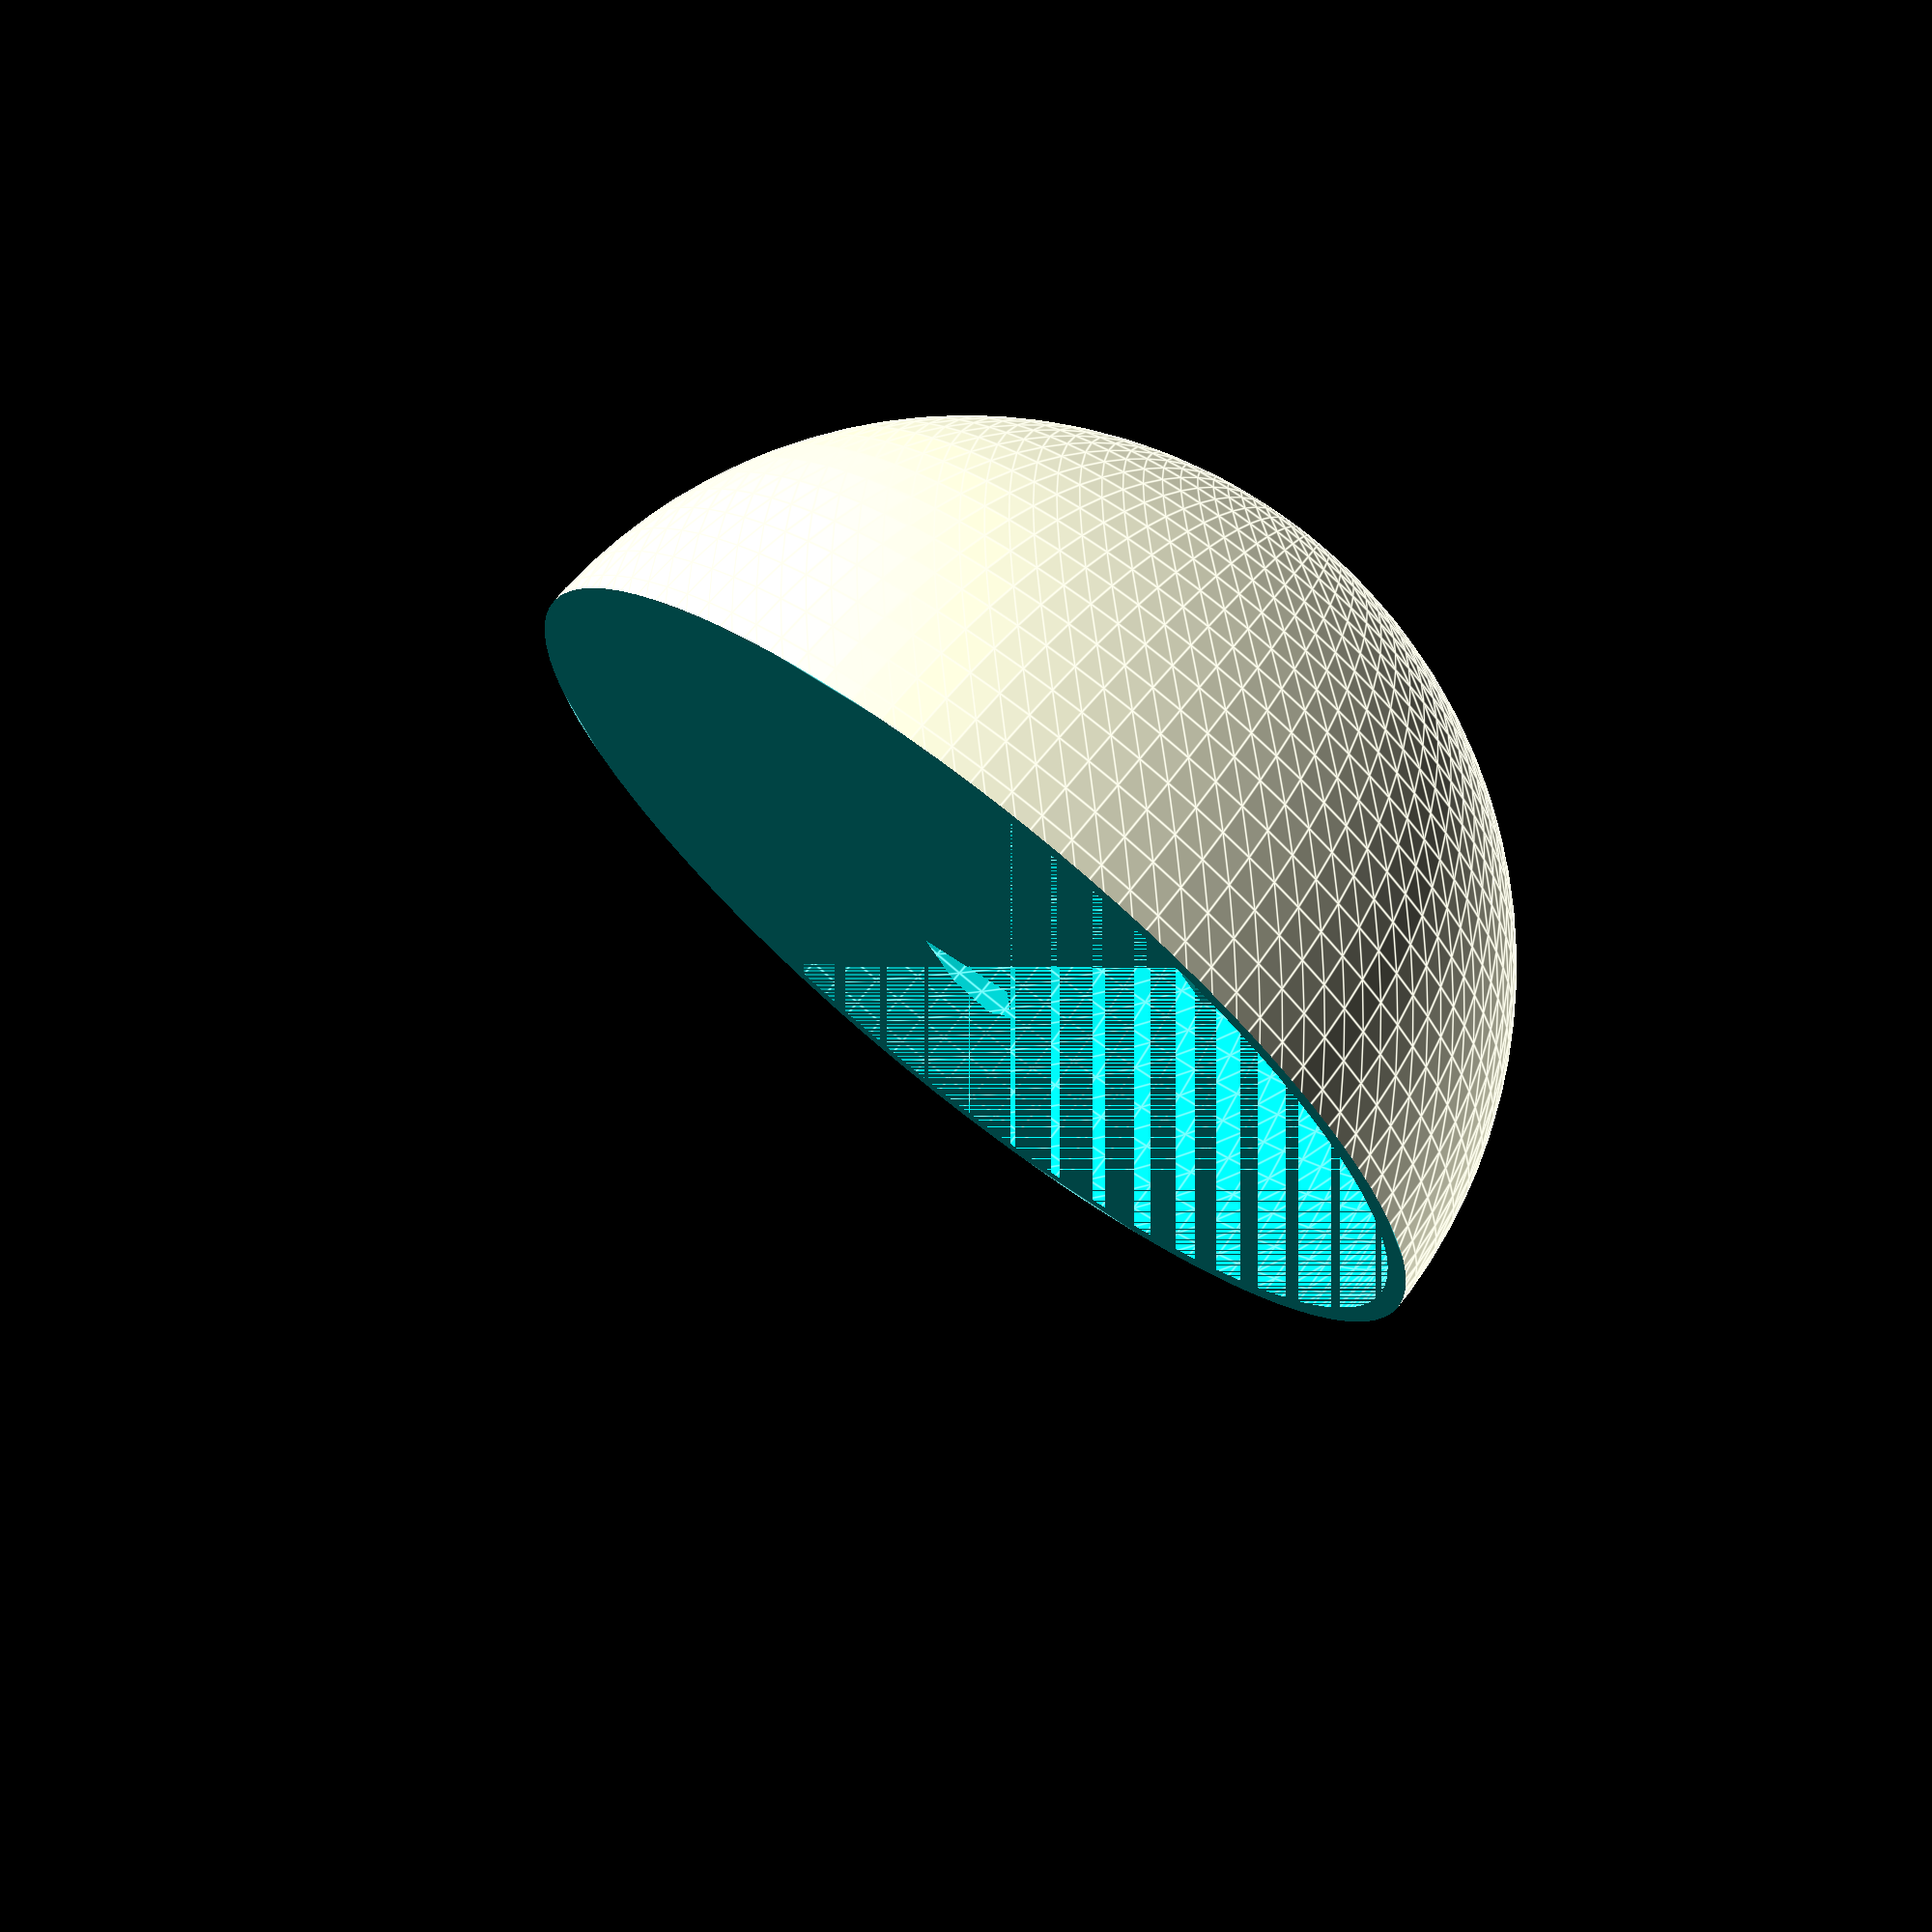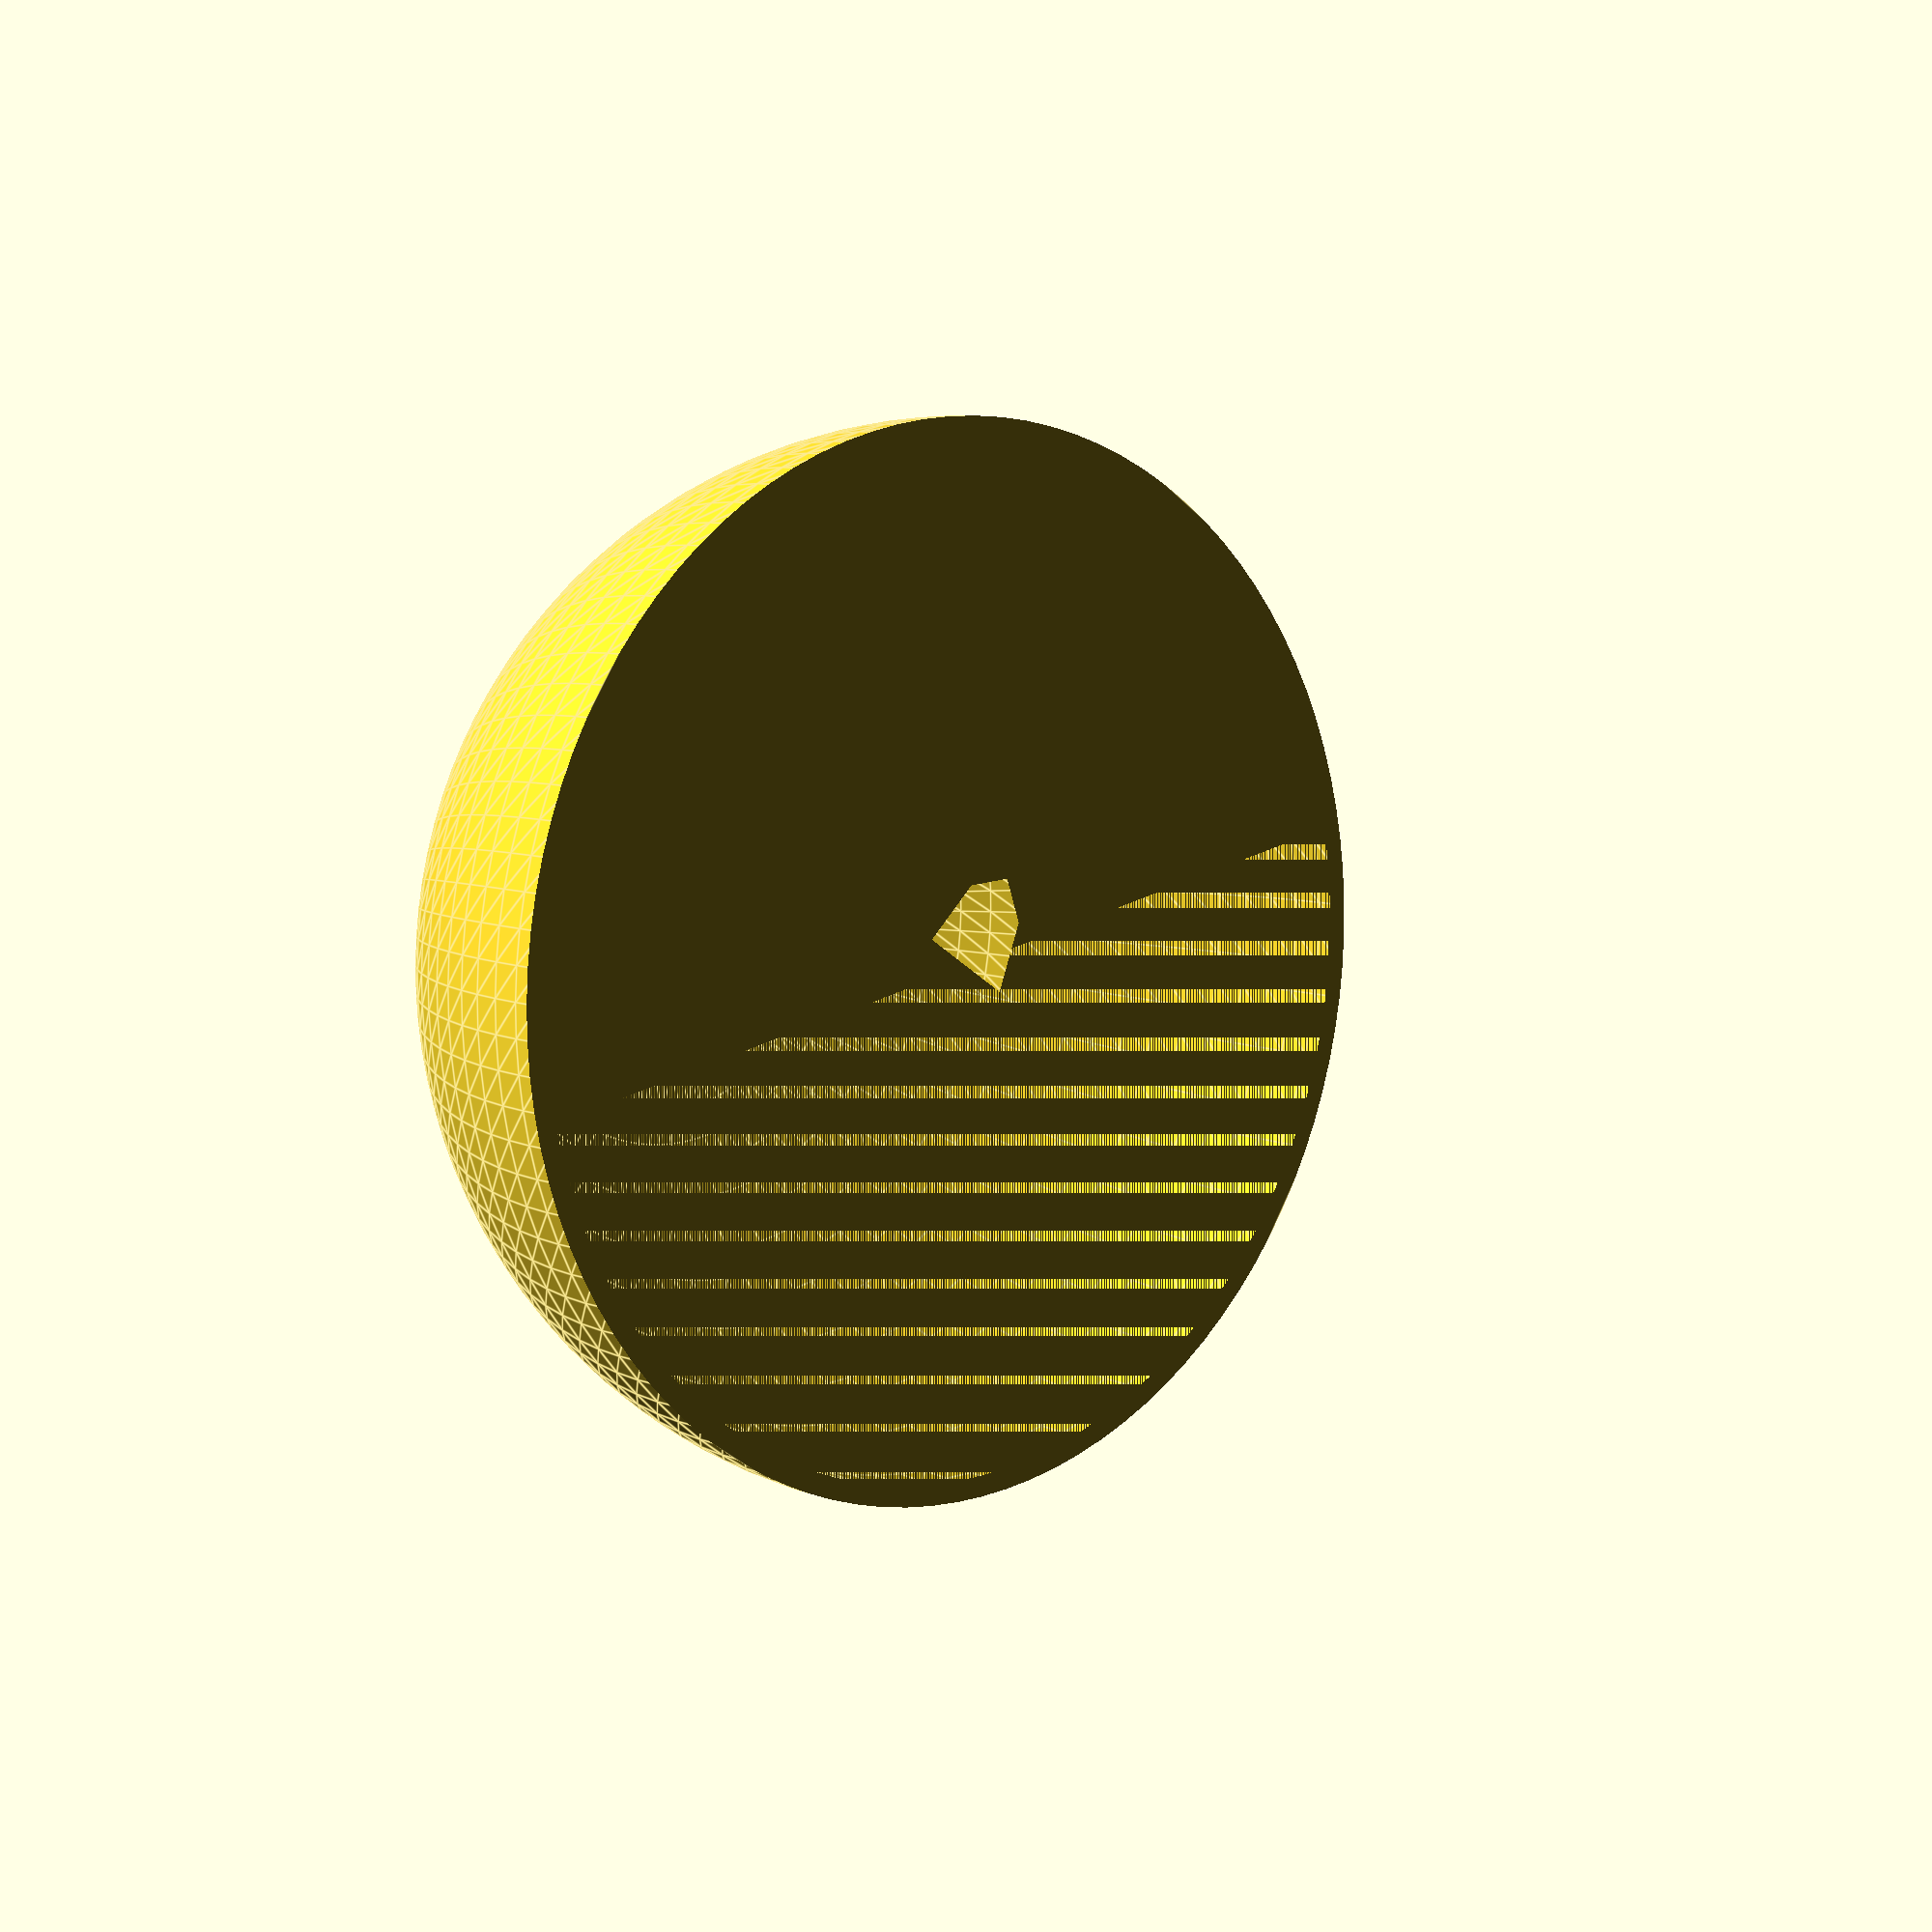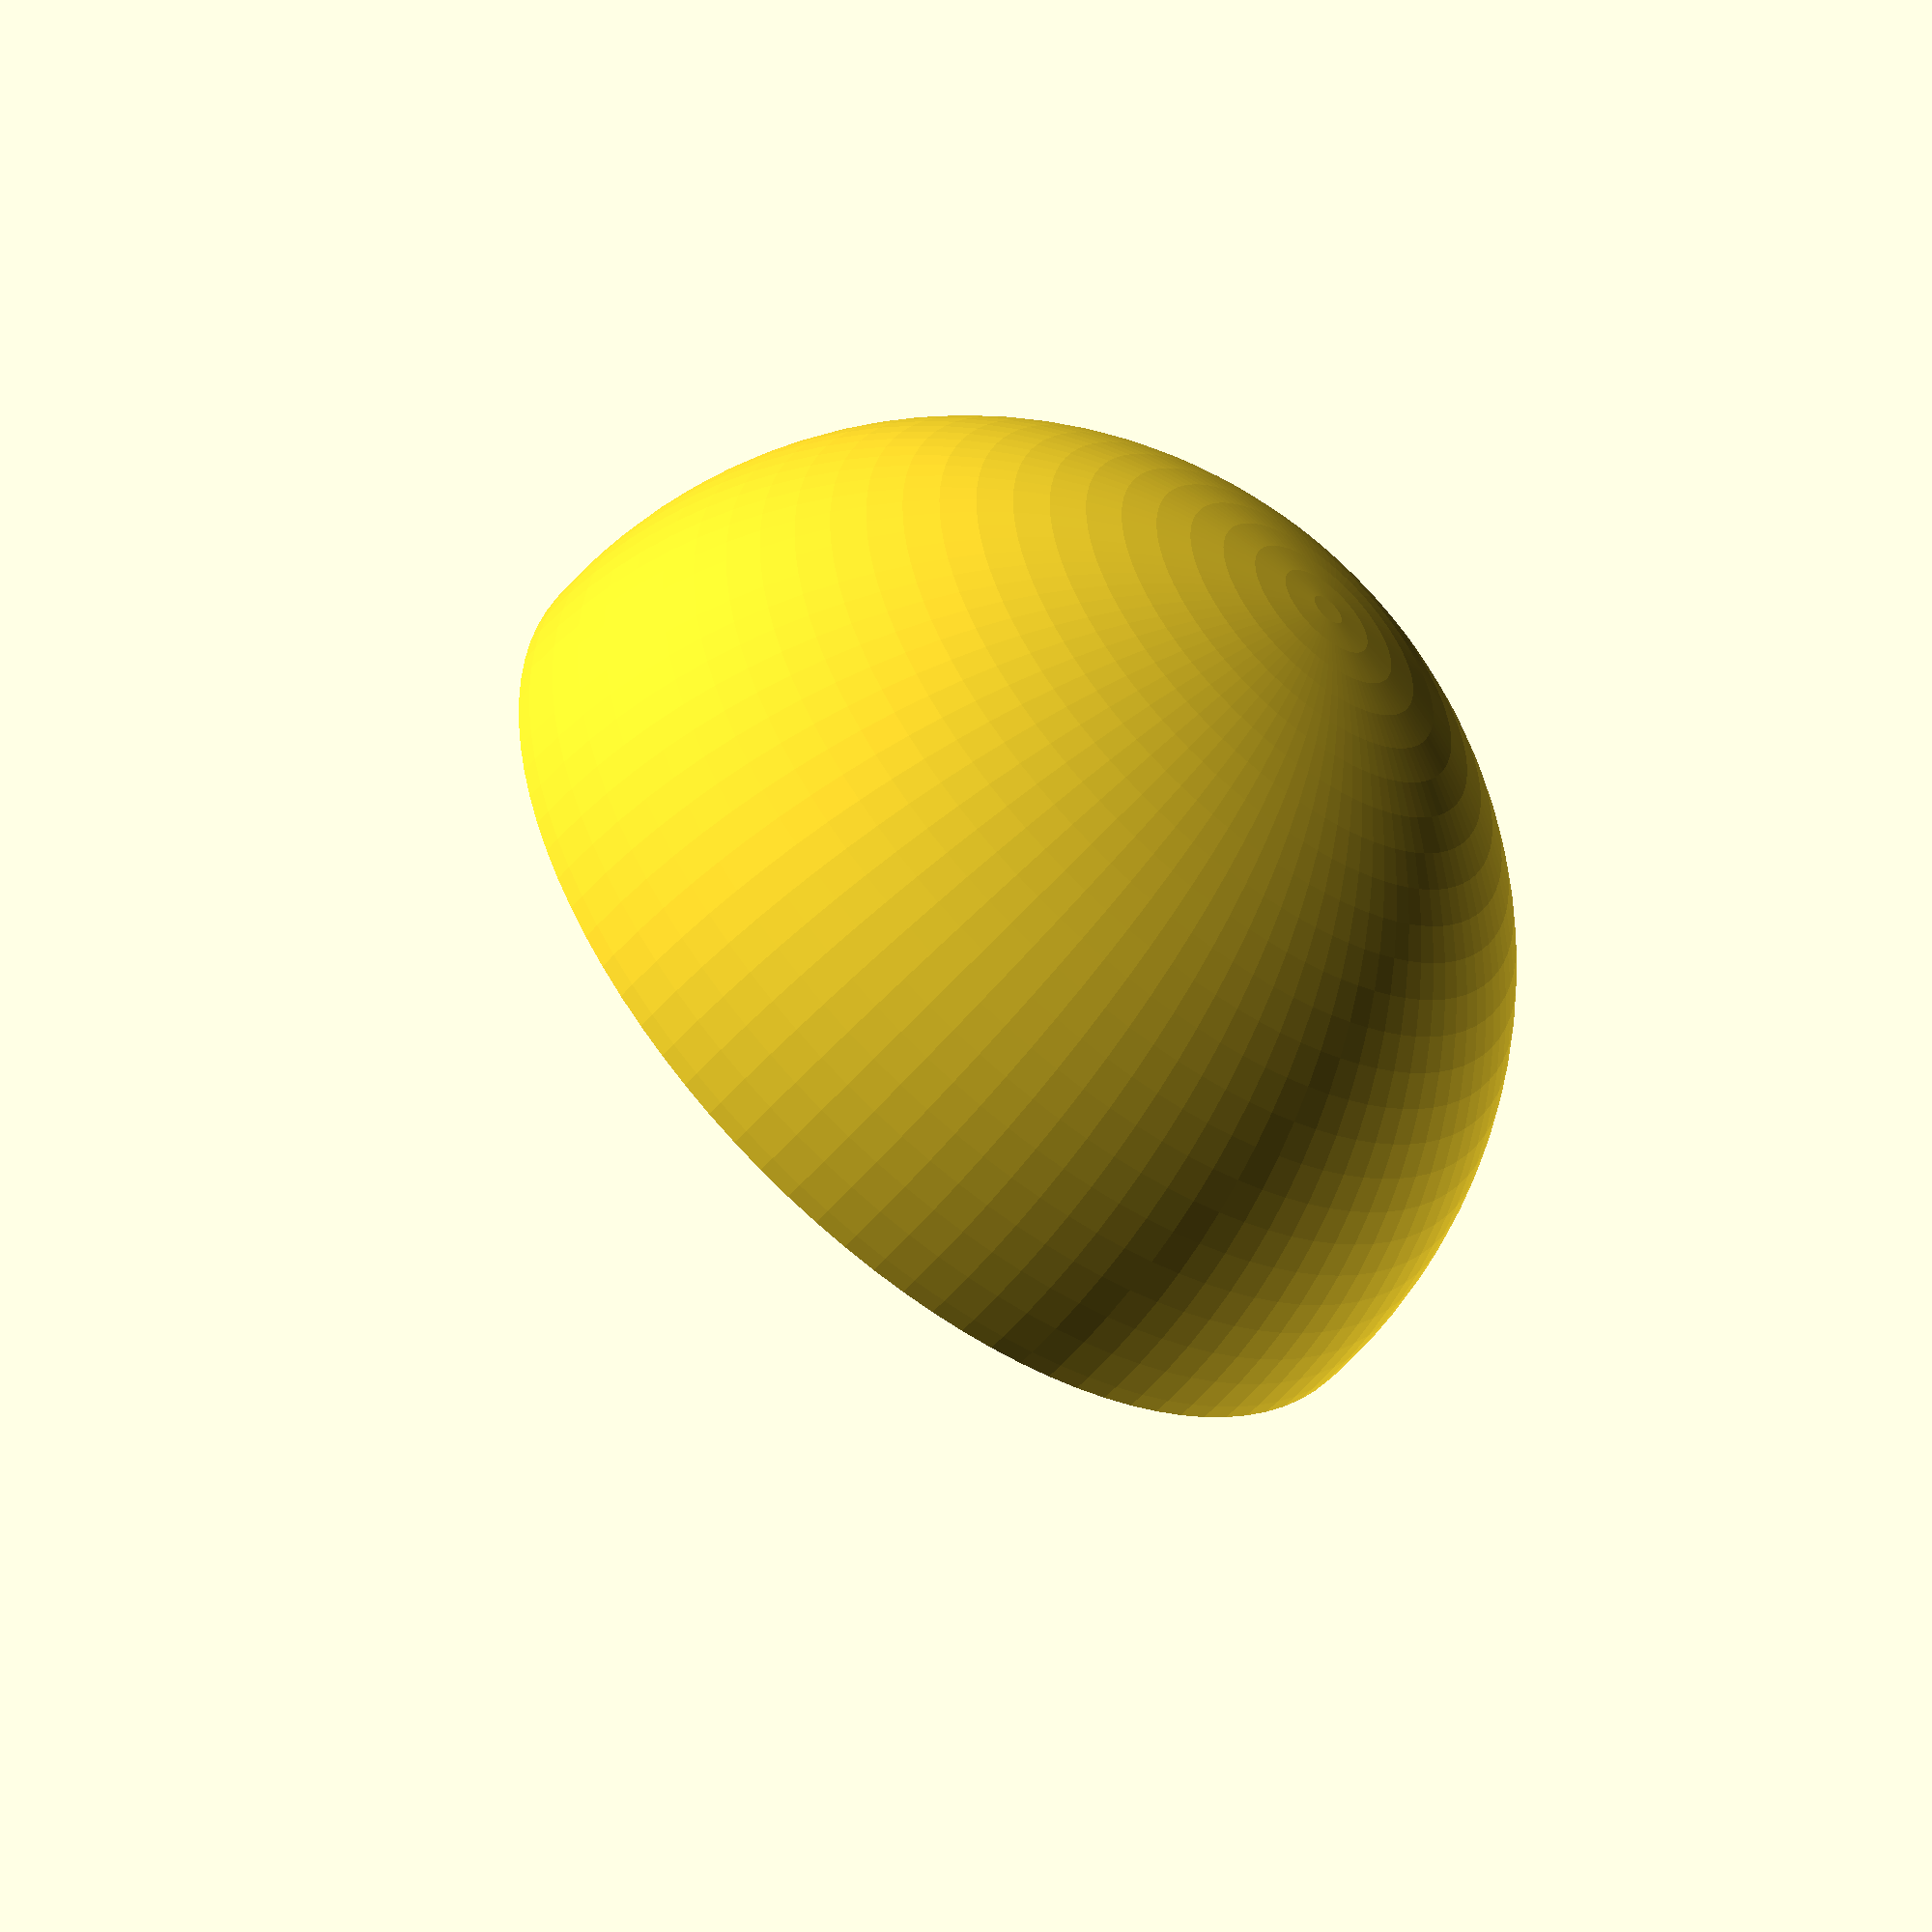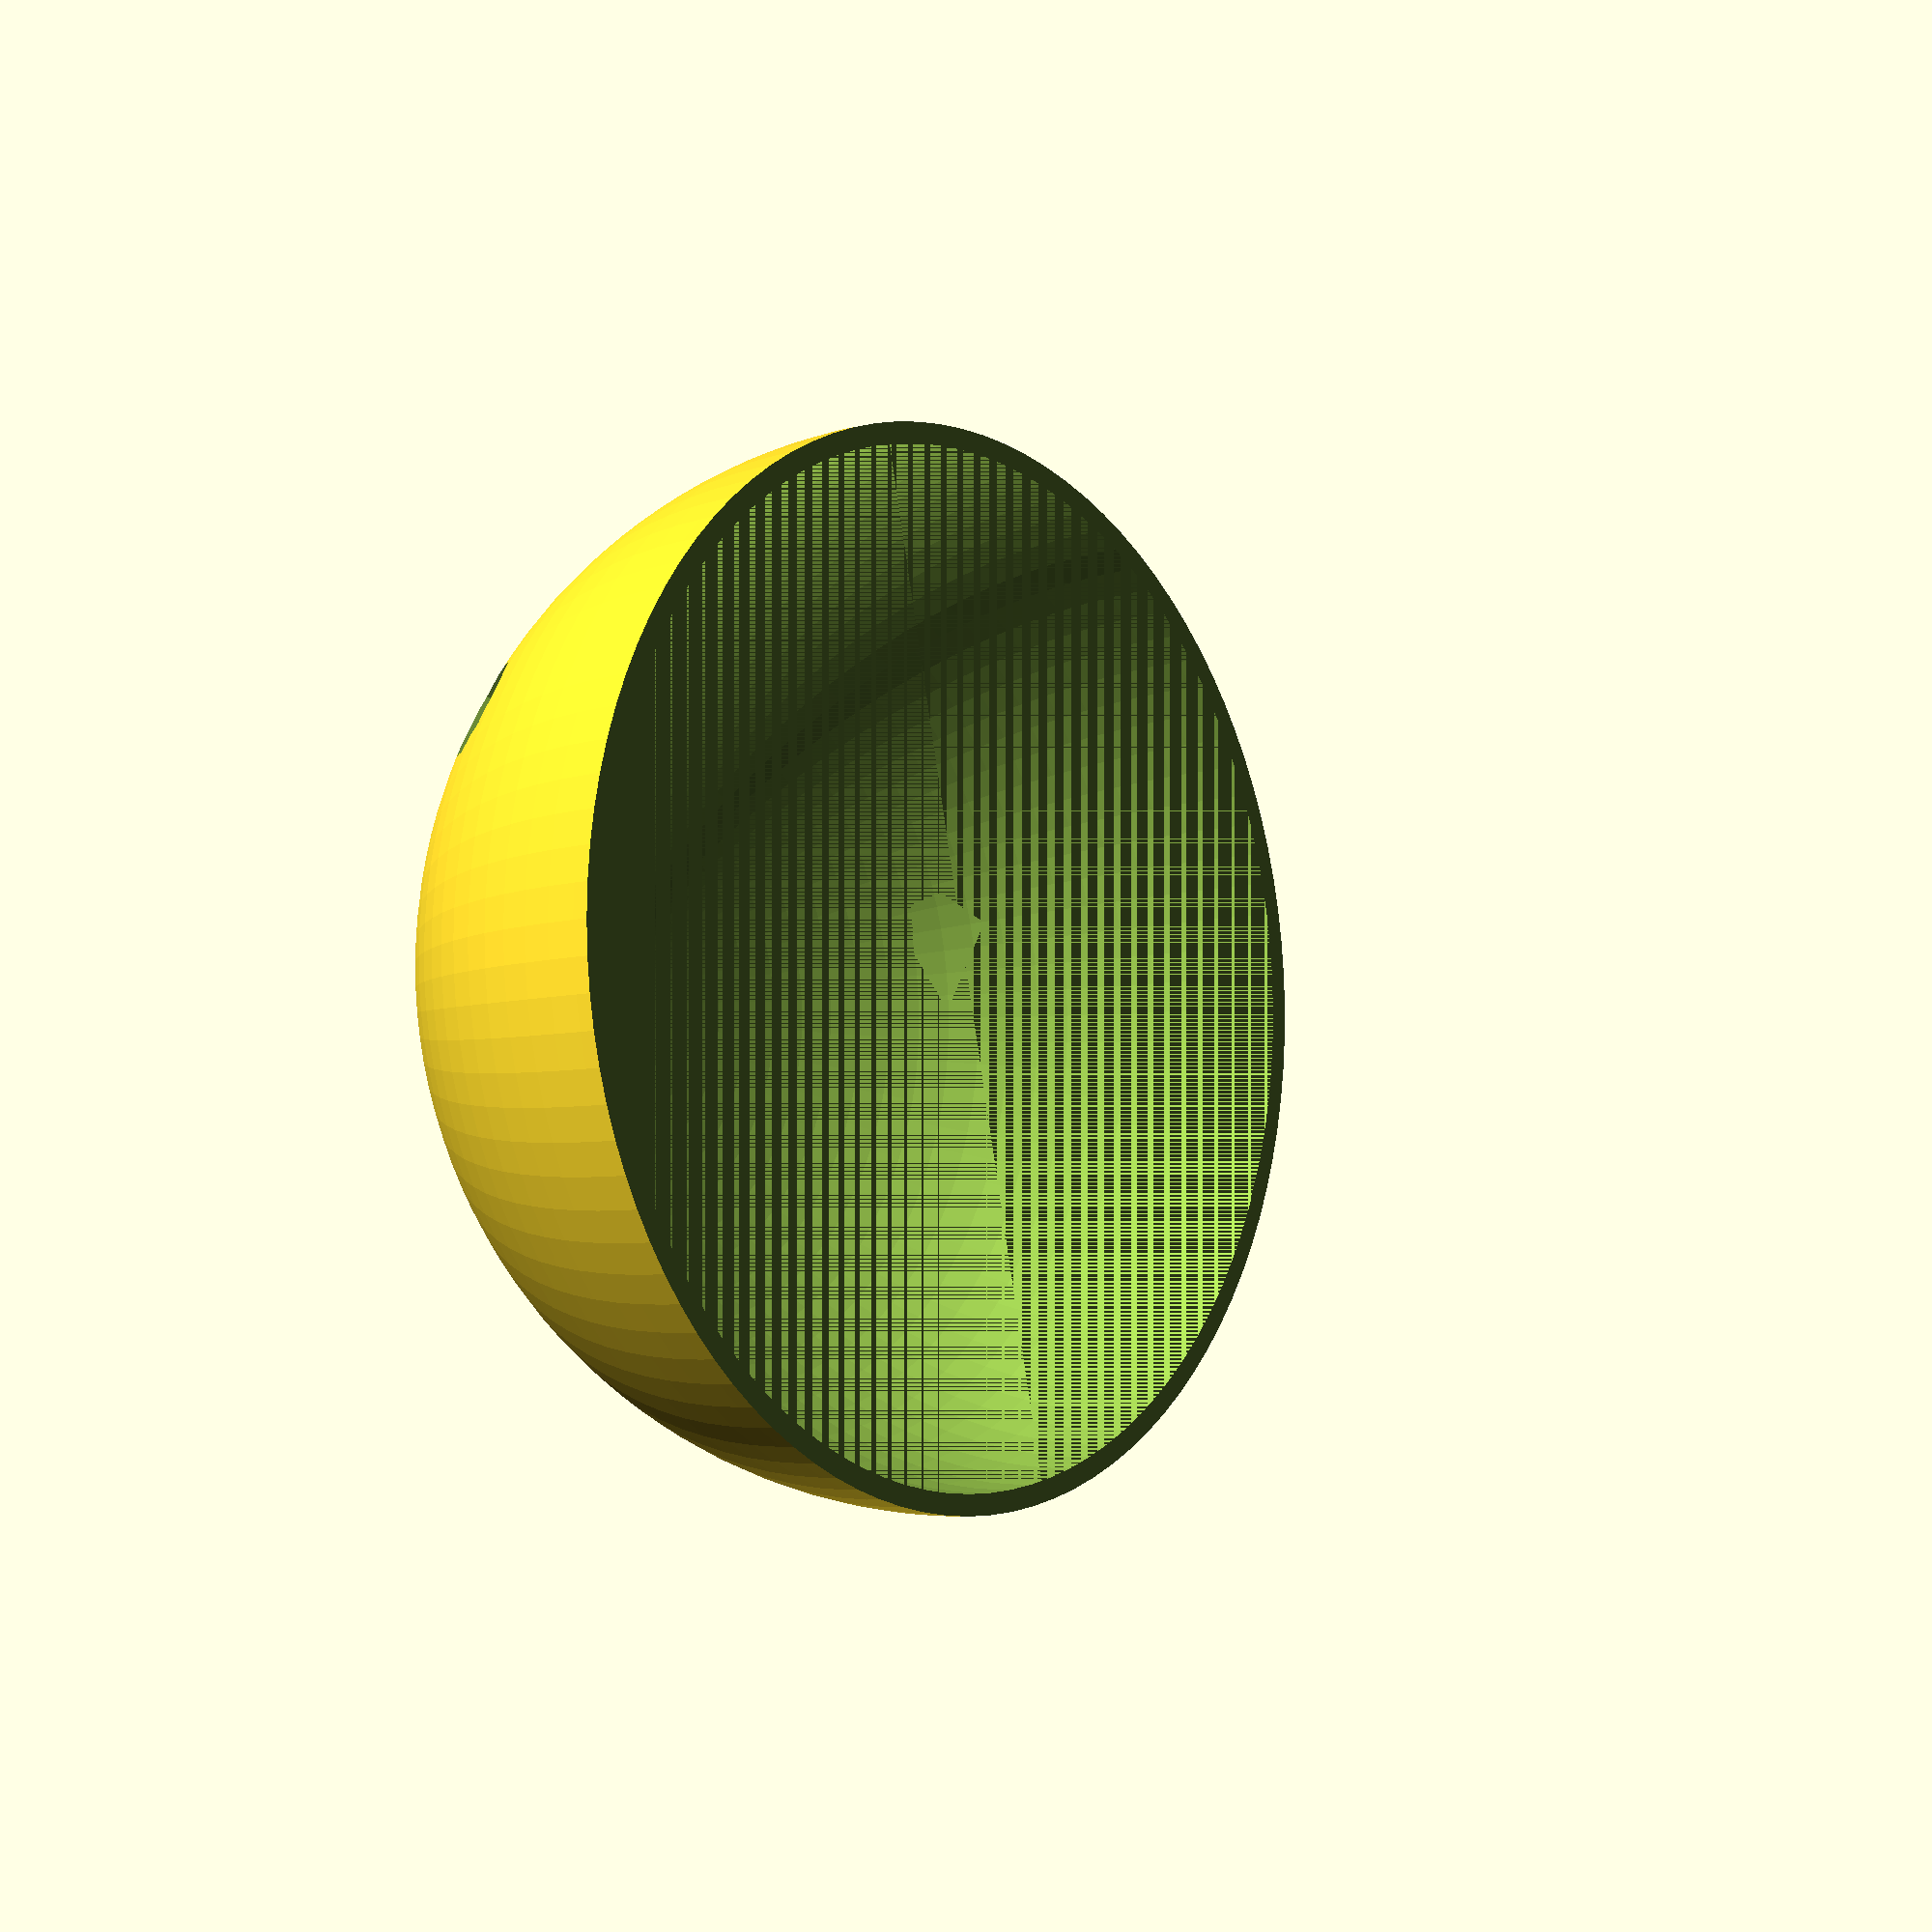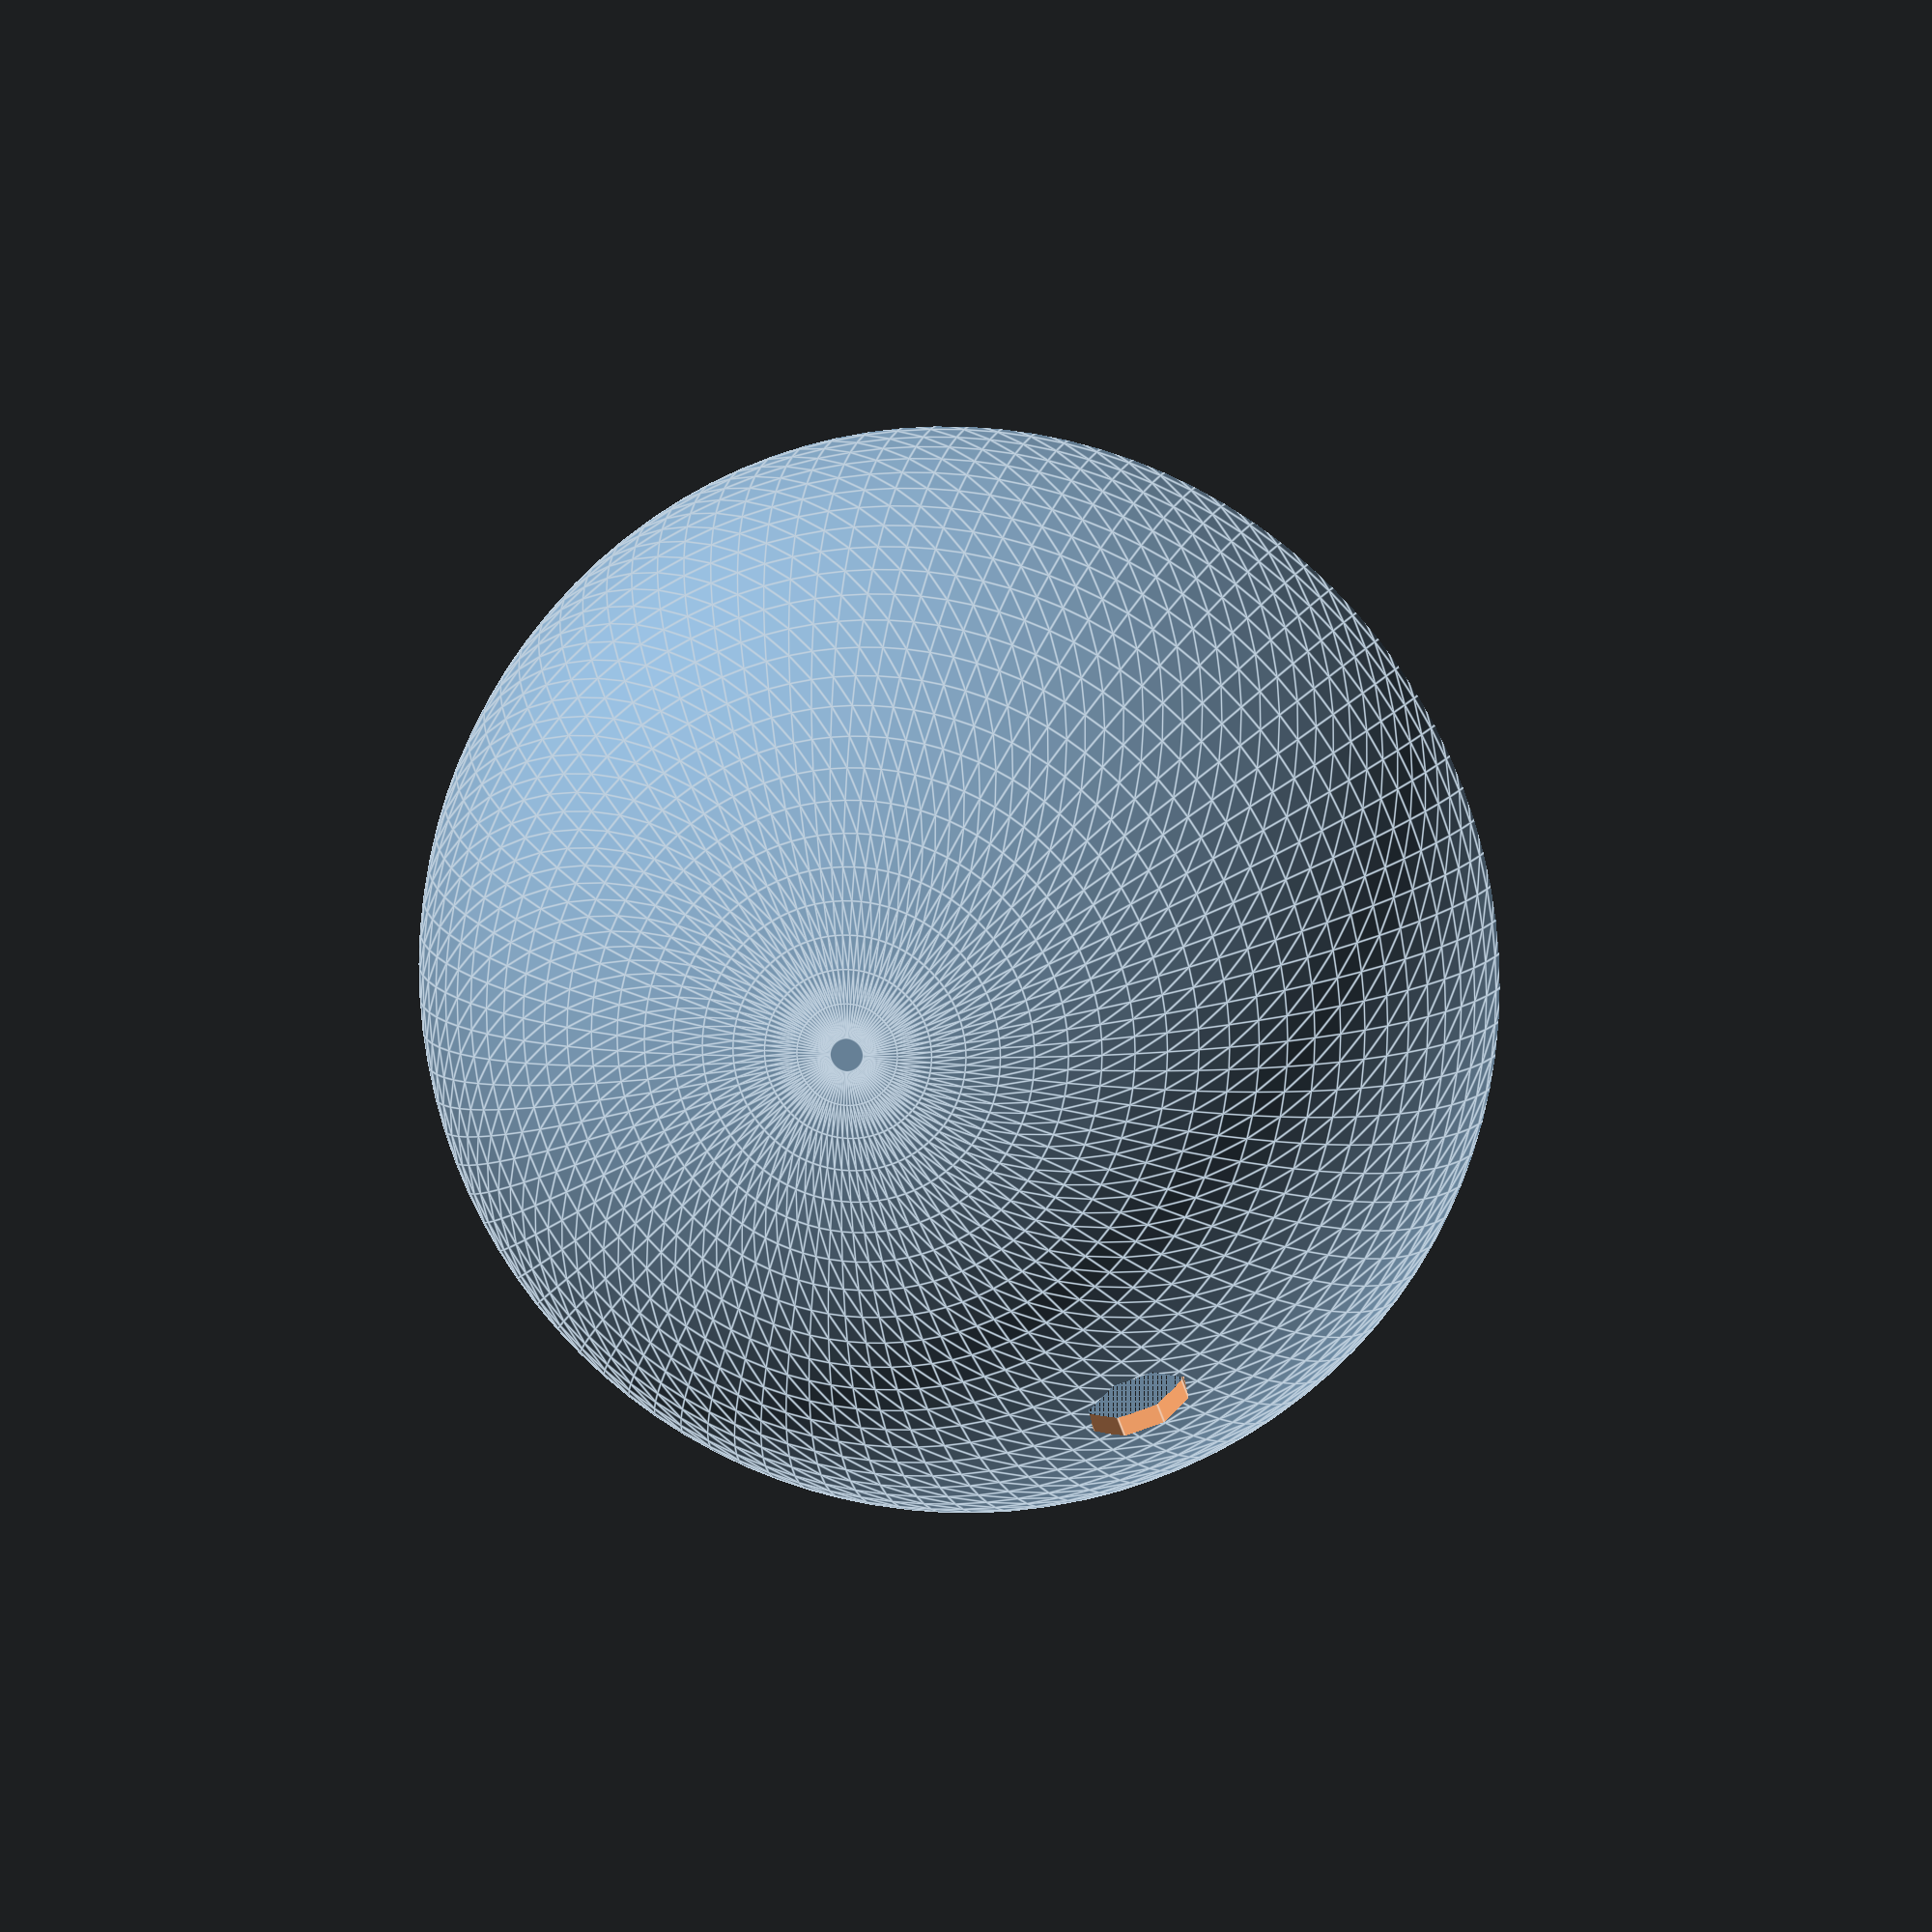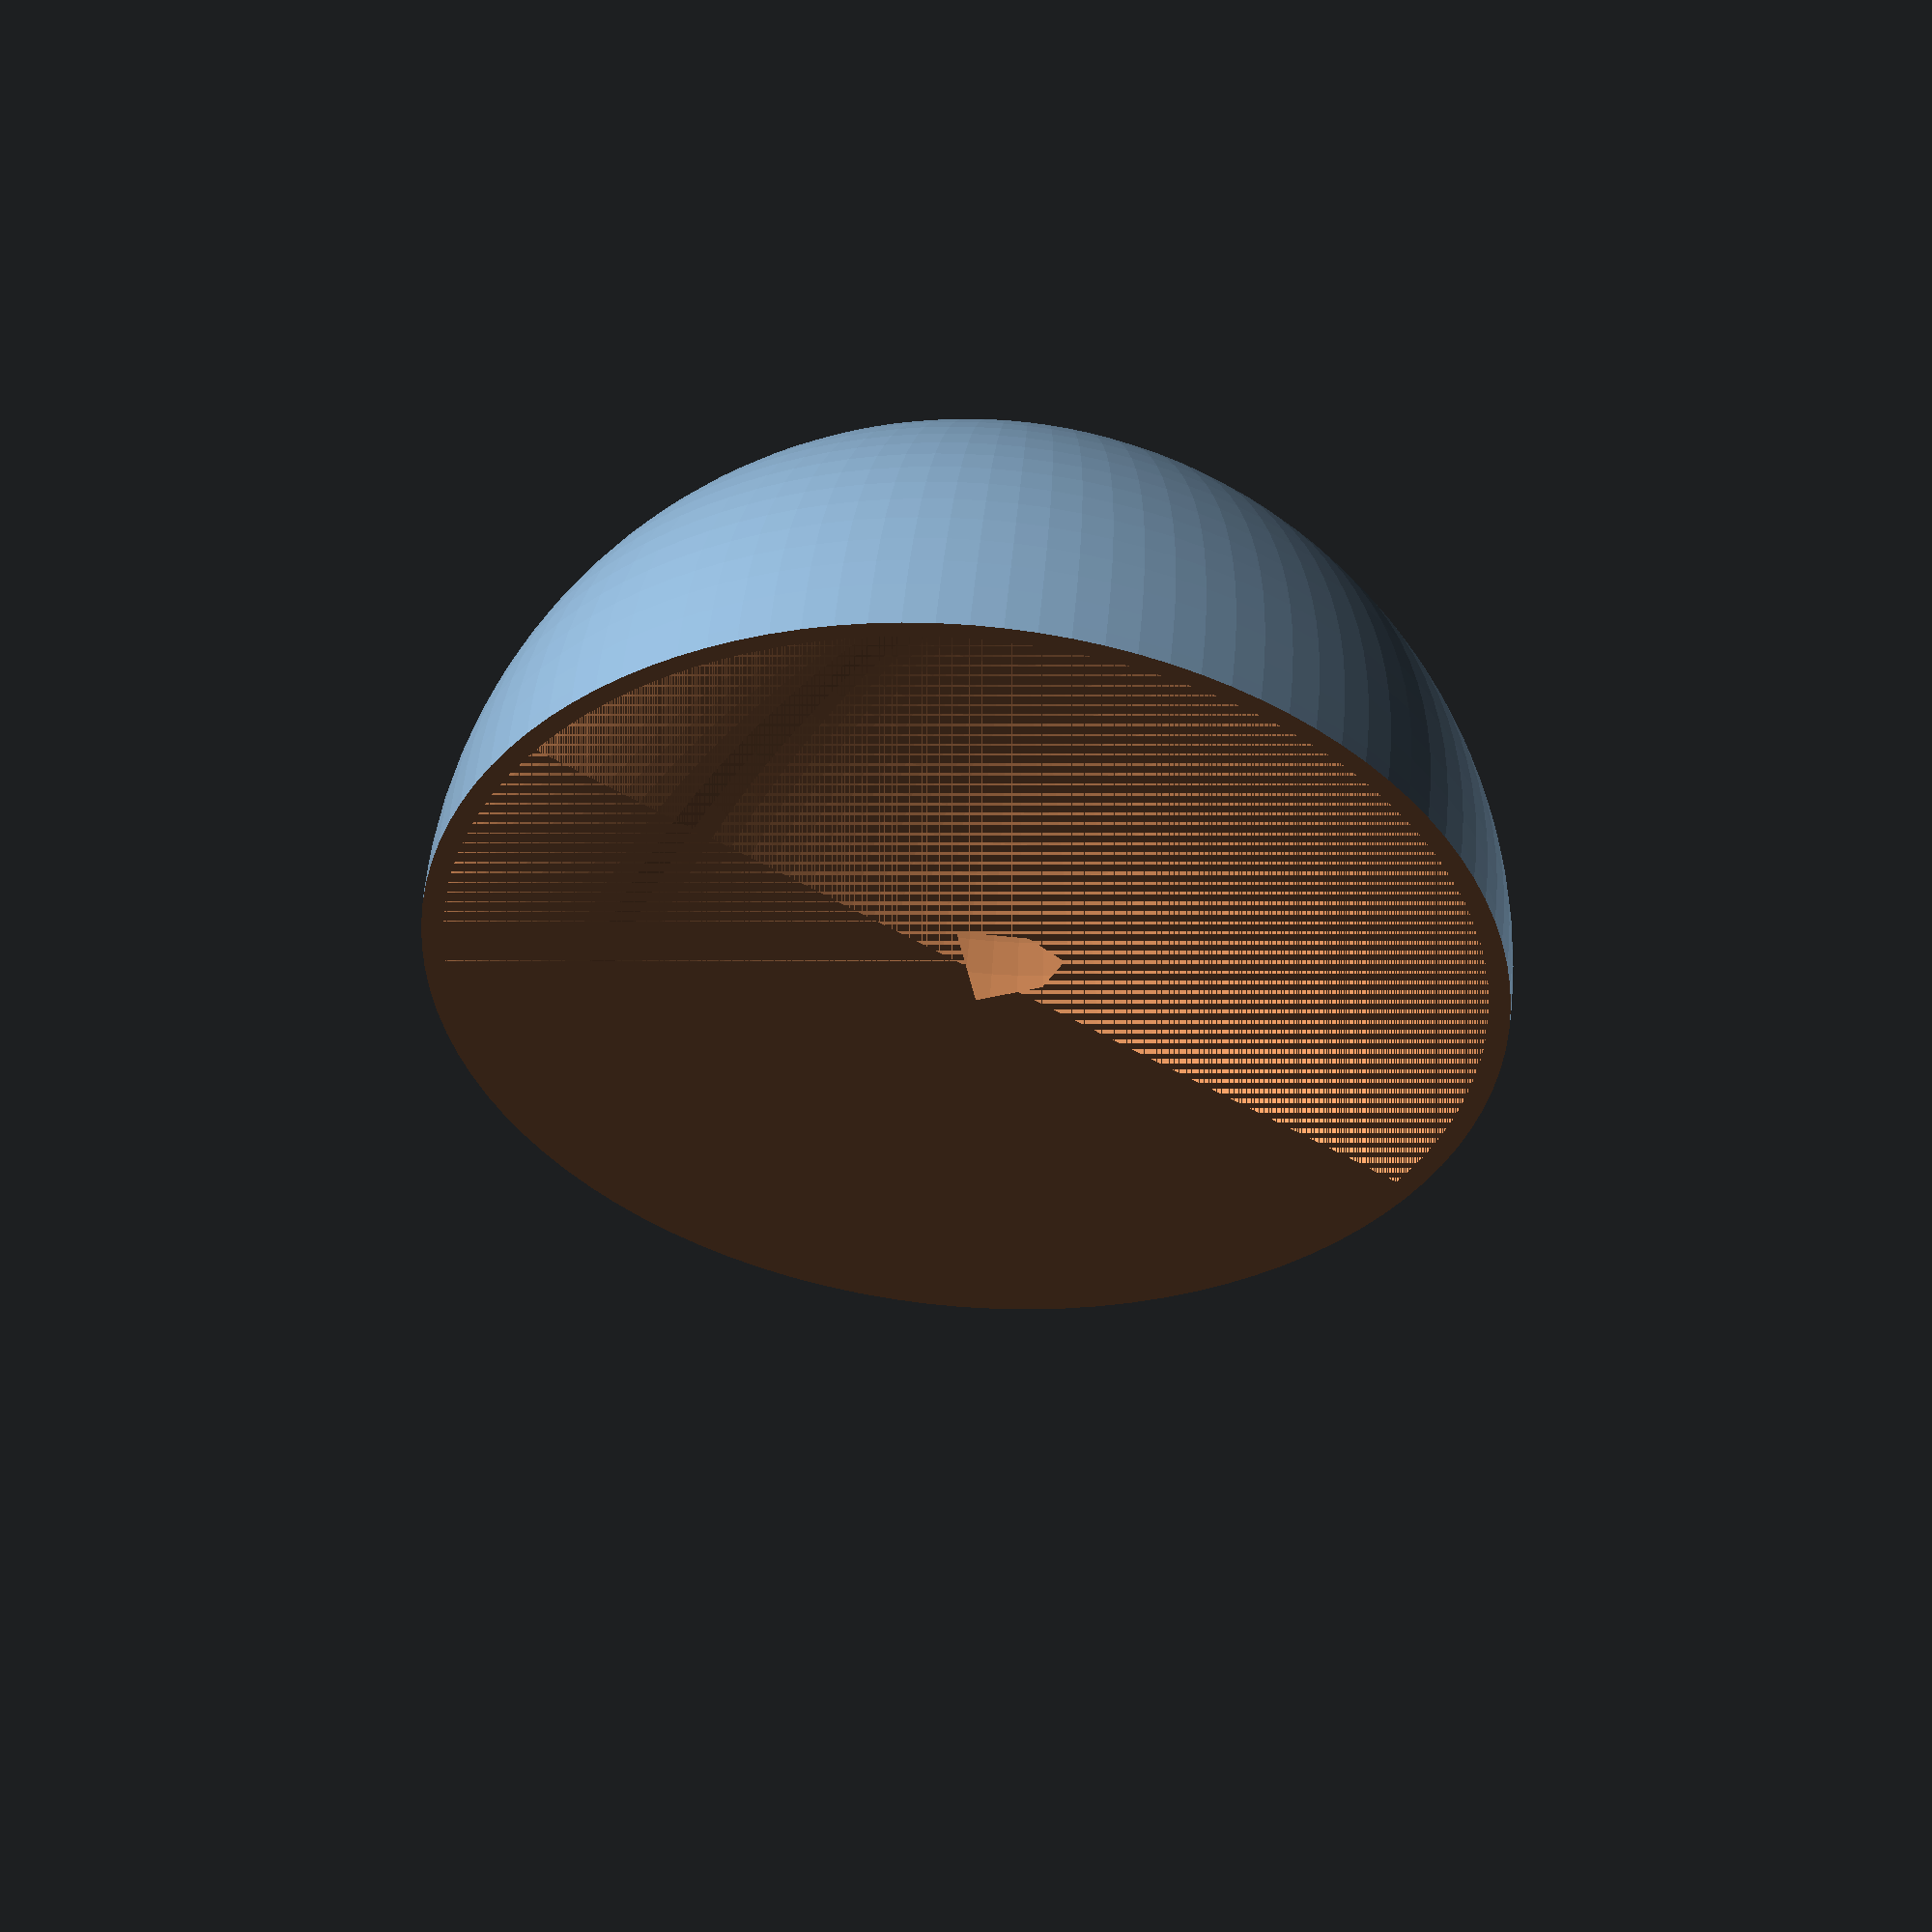
<openscad>
// Parameters for the hemisphere
radius = 25;  // Radius of the hemisphere

module hemisphere(radius) {
    difference() {
        // Full sphere
        sphere(r = radius, $fn = 100);

        // Remove the lower half
        translate([0, 0, -radius/2])
            cube([radius * 2, radius * 2, radius], center = true);
    }
}

difference() {
    hemisphere(radius);
    hemisphere(radius-1);
    rotate([57, 0, 0]) {
         cylinder(radius*2, 2.5, 2.5);
    }
}
</openscad>
<views>
elev=107.7 azim=197.5 roll=321.5 proj=p view=edges
elev=172.5 azim=326.3 roll=42.0 proj=p view=edges
elev=52.3 azim=277.7 roll=321.2 proj=p view=wireframe
elev=186.7 azim=58.2 roll=50.7 proj=p view=solid
elev=170.4 azim=147.8 roll=167.4 proj=o view=edges
elev=128.6 azim=280.4 roll=354.9 proj=o view=solid
</views>
